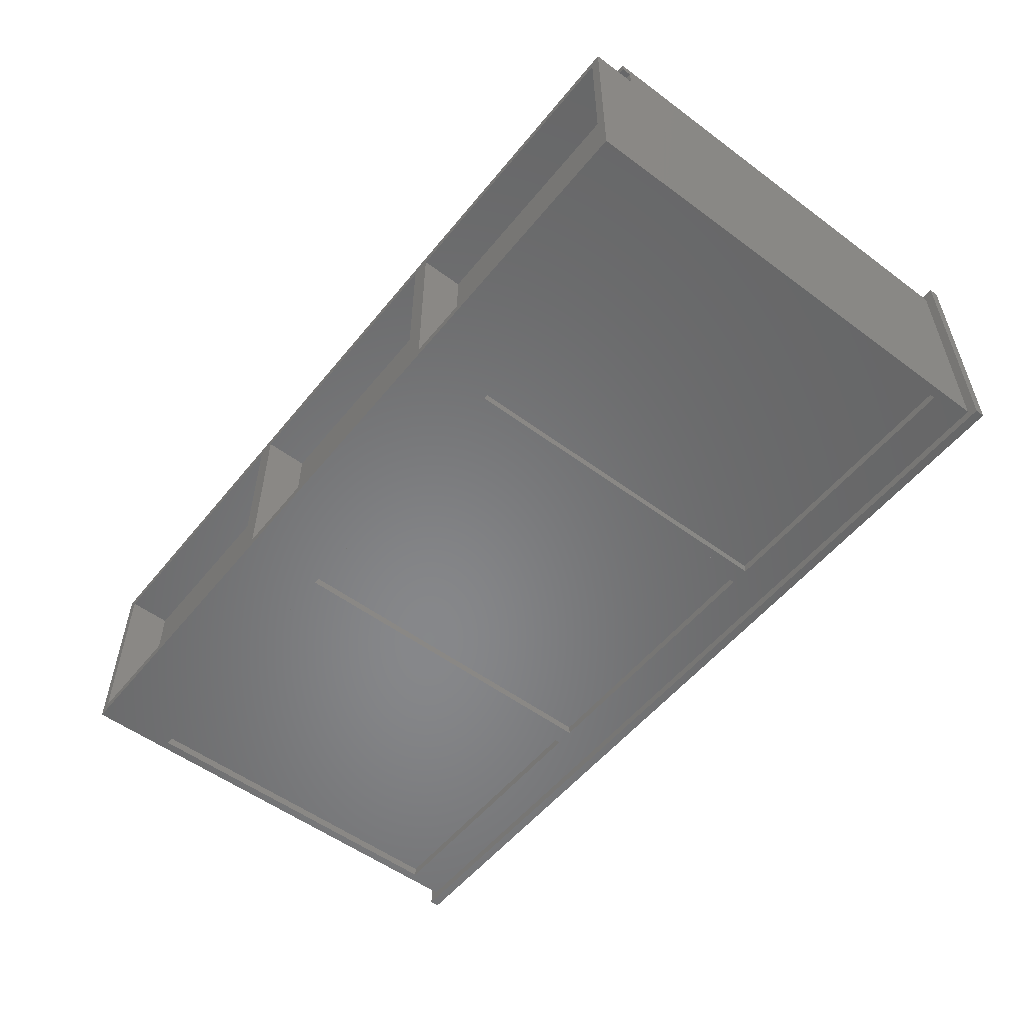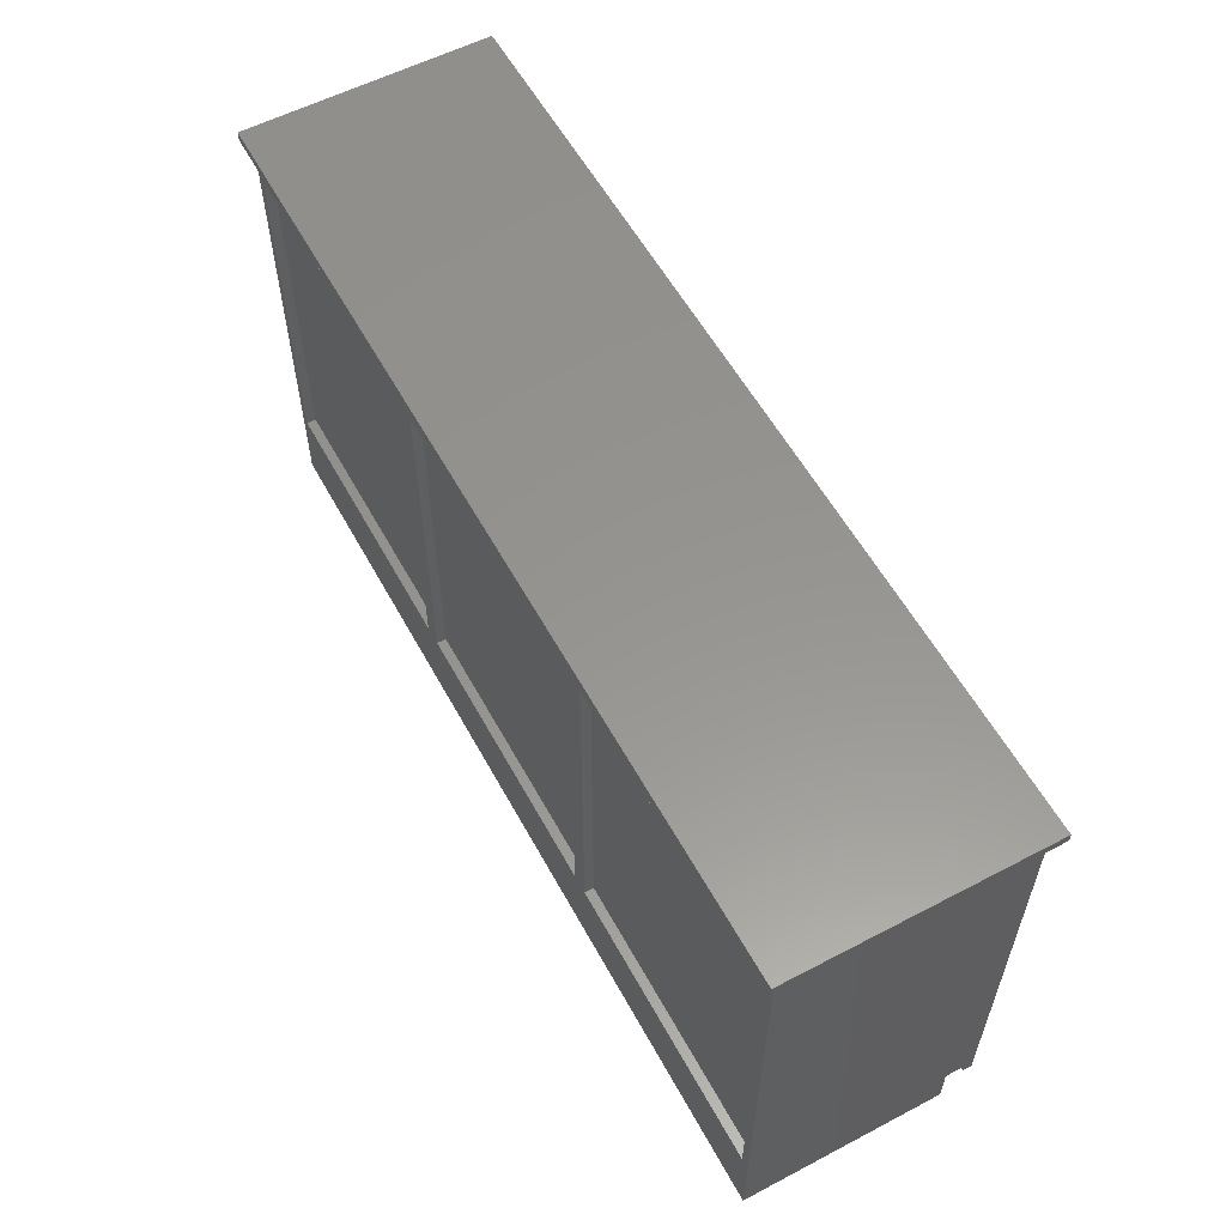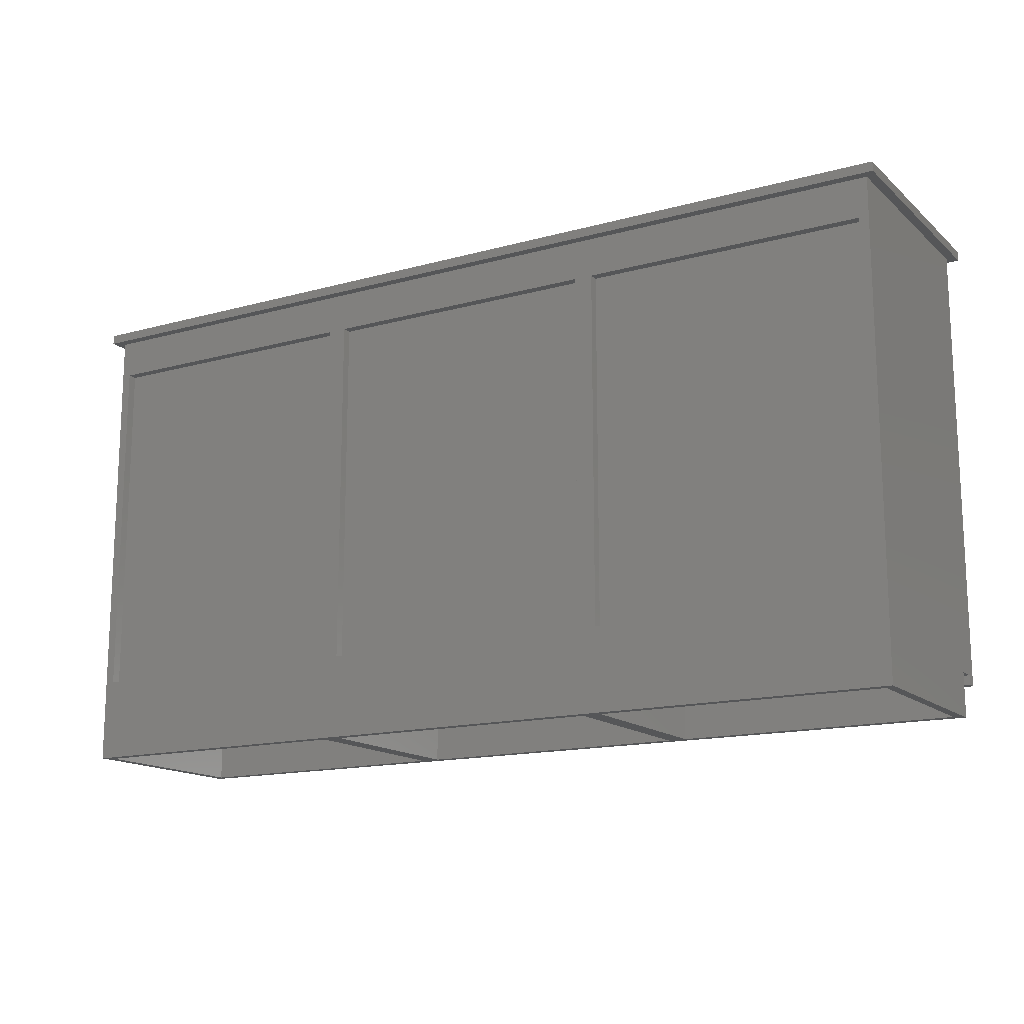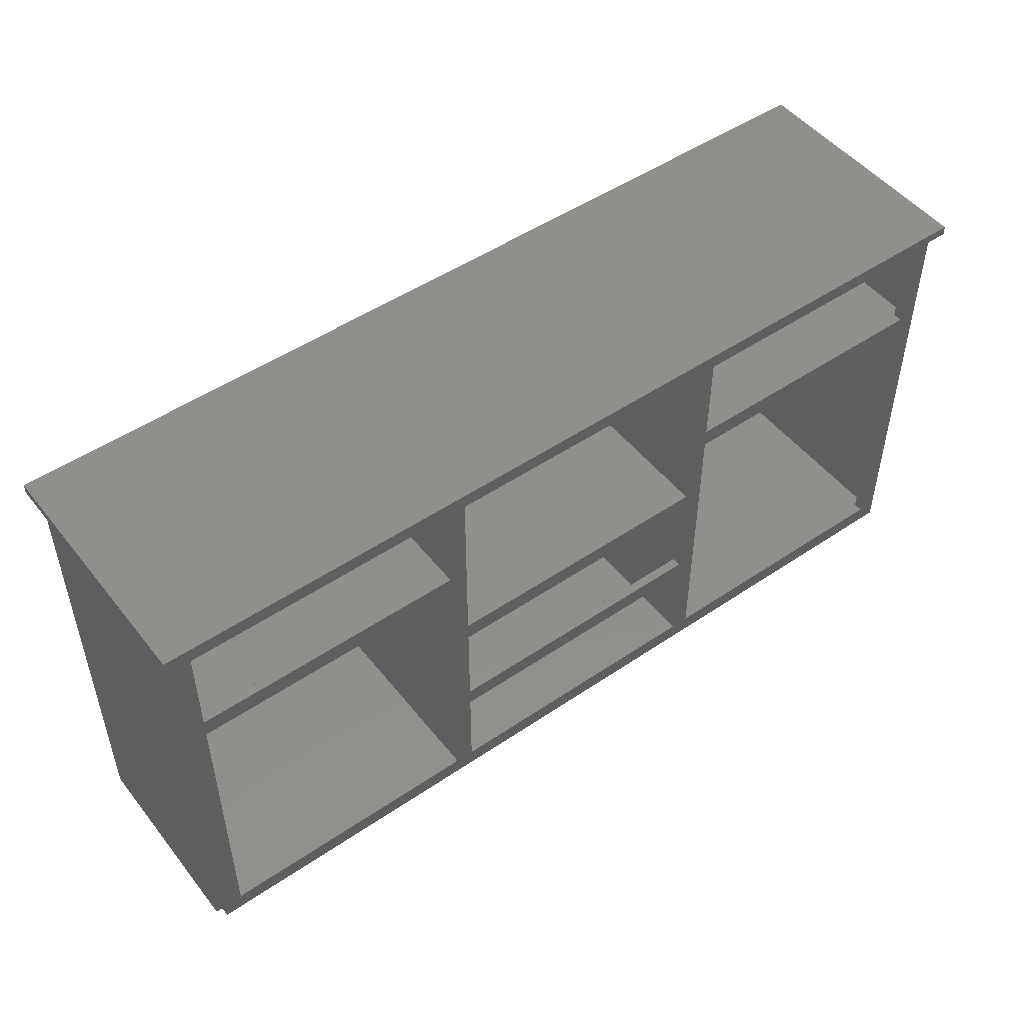
<metadata>
{"format":"stl","ext":"stl","renderer":"f3d","projection":"perspective","resolution":1024,"background":"white","views":[{"elev":-54.2,"azim":-128.2,"up":"+Y"},{"elev":57.5,"azim":61.5,"up":"+Z"},{"elev":-15.1,"azim":30.4,"up":"+Z"},{"elev":49.7,"azim":143.2,"up":"+Z"}]}
</metadata>
<code>
# stl→obj: 266 verts, 616 faces
v 19.05 412.8 0
v 609.6 450.9 0
v 609.6 412.8 0
v 0 450.9 0
v 0 412.8 0
v 19.05 19.05 0
v 590.5 393.7 0
v 590.5 19.05 0
v 19.05 393.7 0
v 19.05 0 0
v 590.5 7.629e-07 0
v 590.5 0 0
v 19.05 7.629e-07 0
v 0 0 882.6
v 19.05 0 803.3
v 609.6 0 882.6
v 19.05 0 79.38
v 590.5 0 79.38
v 0 0 -88.9
v 19.05 0 -88.9
v 590.5 0 803.3
v 609.6 0 -88.9
v 590.5 0 -88.9
v 590.5 19.05 -88.9
v 590.5 393.7 -88.9
v 590.5 7.629e-07 -88.9
v 19.05 7.629e-07 -88.9
v 19.05 19.05 -88.9
v 19.05 393.7 -88.9
v 0 412.8 -88.9
v 19.05 412.8 -88.9
v 609.6 412.8 -88.9
v 609.6 450.9 882.6
v 0 450.9 882.6
v 1219 450.9 0
v 1219 412.8 0
v 628.6 19.05 0
v 1200 393.7 0
v 1200 19.05 0
v 628.6 393.7 0
v 628.6 0 0
v 1200 7.629e-07 0
v 1200 0 0
v 628.6 7.629e-07 0
v 628.6 0 803.3
v 1219 0 882.6
v 628.6 0 79.38
v 1200 0 79.38
v 628.6 0 -88.9
v 1200 0 803.3
v 1219 0 -88.9
v 1200 0 -88.9
v 1200 19.05 -88.9
v 1200 393.7 -88.9
v 1200 7.629e-07 -88.9
v 628.6 7.629e-07 -88.9
v 628.6 19.05 -88.9
v 628.6 393.7 -88.9
v 1219 412.8 -88.9
v 1219 450.9 882.6
v 1810 412.8 0
v 1829 450.9 0
v 1829 412.8 0
v 1238 19.05 0
v 1810 393.7 0
v 1810 19.05 0
v 1238 393.7 0
v 1238 0 0
v 1810 7.629e-07 0
v 1810 0 0
v 1238 7.629e-07 0
v 1238 0 803.3
v 1829 0 882.6
v 1238 0 79.38
v 1810 0 79.38
v 1238 0 -88.9
v 1810 0 803.3
v 1829 0 -88.9
v 1810 0 -88.9
v 1810 19.05 -88.9
v 1810 393.7 -88.9
v 1810 7.629e-07 -88.9
v 1238 7.629e-07 -88.9
v 1238 19.05 -88.9
v 1238 393.7 -88.9
v 1829 412.8 -88.9
v 1810 412.8 -88.9
v 1829 450.9 882.6
v 590.5 19.05 803.3
v 590.5 19.05 79.38
v 19.05 19.05 79.38
v 19.05 19.05 803.3
v 590.5 25.4 882.6
v 38.1 450.9 882.6
v 590.5 450.9 882.6
v 19.05 450.9 882.6
v 19.05 25.4 882.6
v 628.6 25.4 882.6
v 1200 450.9 882.6
v 1200 25.4 882.6
v 628.6 450.9 882.6
v 1810 25.4 882.6
v 1791 450.9 882.6
v 1810 450.9 882.6
v 1238 25.4 882.6
v 1238 450.9 882.6
v 1848 -19.05 882.6
v -19.05 -19.05 882.6
v 1848 488.9 882.6
v 1791 469.9 882.6
v 38.1 469.9 882.6
v -19.05 488.9 882.6
v 590.5 450.9 654
v 590.5 371.5 863.6
v 590.5 450.9 863.6
v 590.5 104.8 863.6
v 590.5 371.5 882.6
v 590.5 25.4 654
v 590.5 25.4 863.6
v 590.5 104.8 882.6
v 590.5 25.4 19.05
v 590.5 450.9 635
v 590.5 450.9 19.05
v 590.5 25.4 635
v 19.05 104.8 882.6
v 19.05 25.4 863.6
v 19.05 104.8 863.6
v 19.05 25.4 635
v 19.05 450.9 19.05
v 19.05 450.9 635
v 19.05 25.4 19.05
v 19.05 371.5 882.6
v 19.05 371.5 863.6
v 19.05 450.9 654
v 19.05 450.9 863.6
v 19.05 25.4 654
v 1200 19.05 803.3
v 1200 19.05 79.38
v 628.6 19.05 79.38
v 628.6 19.05 803.3
v 1200 450.9 476.2
v 1200 371.5 863.6
v 1200 450.9 863.6
v 1200 104.8 863.6
v 1200 371.5 882.6
v 1200 25.4 476.2
v 1200 25.4 863.6
v 1200 104.8 882.6
v 1200 25.4 19.05
v 1200 450.9 457.2
v 1200 450.9 19.05
v 1200 25.4 457.2
v 628.6 104.8 882.6
v 628.6 25.4 863.6
v 628.6 104.8 863.6
v 628.6 25.4 457.2
v 628.6 450.9 19.05
v 628.6 450.9 457.2
v 628.6 25.4 19.05
v 628.6 371.5 882.6
v 628.6 371.5 863.6
v 628.6 450.9 476.2
v 628.6 450.9 863.6
v 628.6 25.4 476.2
v 1810 19.05 803.3
v 1810 19.05 79.38
v 1238 19.05 79.38
v 1238 19.05 803.3
v 1810 450.9 654
v 1810 371.5 863.6
v 1810 450.9 863.6
v 1810 104.8 863.6
v 1810 371.5 882.6
v 1810 25.4 654
v 1810 25.4 863.6
v 1810 104.8 882.6
v 1810 25.4 19.05
v 1810 450.9 635
v 1810 450.9 19.05
v 1810 25.4 635
v 1238 104.8 882.6
v 1238 25.4 863.6
v 1238 104.8 863.6
v 1238 25.4 635
v 1238 450.9 19.05
v 1238 450.9 635
v 1238 25.4 19.05
v 1238 371.5 882.6
v 1238 371.5 863.6
v 1238 450.9 654
v 1238 450.9 863.6
v 1238 25.4 654
v 596.9 450.9 654
v 12.7 450.9 654
v 596.9 450.9 635
v 12.7 450.9 635
v 1816 450.9 654
v 1232 450.9 654
v 1232 450.9 635
v 1816 450.9 635
v 1206 450.9 476.2
v 622.3 450.9 476.2
v 622.3 450.9 457.2
v 1206 450.9 457.2
v 1791 450.9 19.05
v 1791 469.9 -19.05
v 1791 469.9 19.05
v 1791 450.9 -19.05
v 38.1 469.9 19.05
v 38.1 450.9 19.05
v 38.1 450.9 -19.05
v 38.1 469.9 -19.05
v 1791 469.9 844.5
v 1791 450.9 844.5
v 1238 450.9 844.5
v 1238 469.9 844.5
v 38.1 450.9 844.5
v 590.5 469.9 844.5
v 590.5 450.9 844.5
v 38.1 469.9 844.5
v 628.6 450.9 844.5
v 1200 469.9 844.5
v 1200 450.9 844.5
v 628.6 469.9 844.5
v 1791 469.9 654
v 1791 469.9 616
v 1238 469.9 654
v 628.6 469.9 476.2
v 628.6 469.9 438.1
v 590.5 469.9 19.05
v 628.6 469.9 247.7
v 628.6 469.9 209.6
v 628.6 469.9 19.05
v 1238 469.9 616
v 1200 469.9 476.2
v 1200 469.9 438.1
v 1200 469.9 247.7
v 1200 469.9 209.6
v 1238 469.9 19.05
v 1200 469.9 19.05
v 628.6 450.9 247.7
v 628.6 450.9 209.6
v 1200 450.9 247.7
v 628.6 450.9 438.1
v 1238 450.9 616
v 1791 450.9 654
v 1200 450.9 438.1
v 1200 450.9 209.6
v 1791 450.9 616
v 0 469.9 882.6
v 0 450.9 -19.05
v 0 469.9 -19.05
v 1829 469.9 -19.05
v 1829 469.9 882.6
v 1829 450.9 -19.05
v 590.5 469.9 616
v 590.5 469.9 654
v 590.5 450.9 616
v 38.1 469.9 654
v 38.1 450.9 654
v 38.1 450.9 616
v 38.1 469.9 616
v 1848 -19.05 901.7
v 1848 488.9 901.7
v -19.05 488.9 901.7
v -19.05 -19.05 901.7
f 1 2 3
f 4 1 5
f 1 4 2
f 6 7 8
f 7 6 9
f 10 11 12
f 11 10 13
f 14 15 16
f 14 17 15
f 17 10 18
f 19 17 14
f 17 19 10
f 10 19 20
f 21 16 15
f 18 16 21
f 12 18 10
f 22 18 12
f 22 12 23
f 18 22 16
f 24 7 25
f 7 24 8
f 23 11 26
f 11 23 12
f 19 27 20
f 27 19 28
f 28 19 29
f 30 29 19
f 29 30 31
f 27 24 26
f 24 27 28
f 26 22 23
f 24 22 26
f 22 24 32
f 25 32 24
f 31 25 29
f 25 31 32
f 33 3 2
f 16 3 33
f 22 3 16
f 3 22 32
f 30 19 5
f 5 34 4
f 14 5 19
f 5 14 34
f 6 29 9
f 29 6 28
f 10 27 13
f 27 10 20
f 31 5 1
f 5 31 30
f 24 6 8
f 6 24 28
f 27 11 13
f 11 27 26
f 32 1 3
f 1 32 31
f 29 7 9
f 7 29 25
f 3 35 36
f 35 3 2
f 37 38 39
f 38 37 40
f 41 42 43
f 42 41 44
f 16 45 46
f 16 47 45
f 47 41 48
f 22 47 16
f 47 22 41
f 41 22 49
f 50 46 45
f 48 46 50
f 43 48 41
f 51 48 43
f 51 43 52
f 48 51 46
f 53 38 54
f 38 53 39
f 52 42 55
f 42 52 43
f 22 56 49
f 56 22 57
f 57 22 58
f 56 53 55
f 53 56 57
f 55 51 52
f 53 51 55
f 51 53 59
f 54 59 53
f 58 59 54
f 58 32 59
f 32 58 22
f 60 36 35
f 46 36 60
f 51 36 46
f 36 51 59
f 32 22 3
f 3 33 2
f 16 3 22
f 3 16 33
f 37 58 40
f 58 37 57
f 41 56 44
f 56 41 49
f 53 37 39
f 37 53 57
f 56 42 44
f 42 56 55
f 59 3 36
f 3 59 32
f 58 38 40
f 38 58 54
f 61 62 63
f 35 61 36
f 61 35 62
f 64 65 66
f 65 64 67
f 68 69 70
f 69 68 71
f 46 72 73
f 46 74 72
f 74 68 75
f 51 74 46
f 74 51 68
f 68 51 76
f 77 73 72
f 75 73 77
f 70 75 68
f 78 75 70
f 78 70 79
f 75 78 73
f 80 65 81
f 65 80 66
f 79 69 82
f 69 79 70
f 51 83 76
f 83 51 84
f 84 51 85
f 83 80 82
f 80 83 84
f 82 78 79
f 80 78 82
f 78 80 86
f 81 86 80
f 81 87 86
f 85 87 81
f 85 59 87
f 59 85 51
f 88 63 62
f 73 63 88
f 78 63 73
f 63 78 86
f 86 61 63
f 61 86 87
f 59 51 36
f 36 60 35
f 46 36 51
f 36 46 60
f 64 85 67
f 85 64 84
f 68 83 71
f 83 68 76
f 80 64 66
f 64 80 84
f 83 69 71
f 69 83 82
f 87 36 61
f 36 87 59
f 85 65 67
f 65 85 81
f 18 89 90
f 89 18 21
f 91 18 90
f 18 91 17
f 15 91 92
f 91 15 17
f 91 89 92
f 89 91 90
f 93 94 95
f 96 94 97
f 97 94 93
f 98 99 100
f 99 98 101
f 102 103 104
f 105 103 102
f 103 105 106
f 88 107 73
f 107 46 73
f 107 16 46
f 108 16 107
f 14 108 34
f 16 108 14
f 107 88 109
f 104 109 88
f 110 104 103
f 104 110 109
f 111 109 110
f 94 96 111
f 34 111 96
f 111 112 109
f 34 112 111
f 112 34 108
f 99 101 33
f 103 106 60
f 103 60 99
f 99 33 95
f 95 94 103
f 99 95 103
f 15 89 21
f 89 15 92
f 113 114 115
f 114 116 117
f 113 116 114
f 118 116 113
f 116 118 119
f 117 116 120
f 121 122 123
f 122 121 124
f 124 121 93
f 119 118 124
f 93 95 117
f 117 120 93
f 124 93 119
f 125 93 120
f 93 125 97
f 126 116 119
f 116 126 127
f 128 129 130
f 129 128 131
f 132 125 133
f 133 134 135
f 127 133 125
f 133 127 134
f 136 127 126
f 127 136 134
f 125 132 96
f 125 96 97
f 136 126 97
f 131 128 136
f 97 131 136
f 116 125 120
f 125 116 127
f 126 93 97
f 93 126 119
f 96 117 95
f 117 96 132
f 133 115 114
f 115 133 135
f 115 96 95
f 96 115 135
f 133 117 132
f 117 133 114
f 121 97 93
f 97 121 131
f 48 137 138
f 137 48 50
f 139 48 138
f 48 139 47
f 45 139 140
f 139 45 47
f 139 137 140
f 137 139 138
f 45 137 50
f 137 45 140
f 141 142 143
f 142 144 145
f 141 144 142
f 146 144 141
f 144 146 147
f 145 144 148
f 149 150 151
f 150 149 152
f 152 149 100
f 100 99 145
f 145 148 100
f 146 152 100
f 147 146 100
f 153 100 148
f 100 153 98
f 154 144 147
f 144 154 155
f 156 157 158
f 157 156 159
f 160 153 161
f 161 162 163
f 155 161 153
f 161 155 162
f 164 155 154
f 155 164 162
f 153 160 101
f 98 153 101
f 159 156 164
f 164 154 98
f 98 159 164
f 144 153 148
f 153 144 155
f 154 100 98
f 100 154 147
f 101 145 99
f 145 101 160
f 161 143 142
f 143 161 163
f 143 101 99
f 101 143 163
f 161 145 160
f 145 161 142
f 149 98 100
f 98 149 159
f 75 165 166
f 165 75 77
f 167 75 166
f 75 167 74
f 72 167 168
f 167 72 74
f 167 165 168
f 165 167 166
f 72 165 77
f 165 72 168
f 169 170 171
f 170 172 173
f 169 172 170
f 174 172 169
f 172 174 175
f 173 172 176
f 177 178 179
f 178 177 180
f 180 177 102
f 175 174 180
f 102 175 180
f 102 104 173
f 173 176 102
f 181 102 176
f 102 181 105
f 182 172 175
f 172 182 183
f 184 185 186
f 185 184 187
f 188 181 189
f 189 190 191
f 183 189 181
f 189 183 190
f 192 183 182
f 183 192 190
f 188 106 105
f 181 188 105
f 182 105 187
f 182 187 184
f 192 182 184
f 172 181 176
f 181 172 183
f 182 102 105
f 102 182 175
f 106 173 104
f 173 106 188
f 189 171 170
f 171 189 191
f 171 106 104
f 106 171 191
f 189 173 188
f 173 189 170
f 177 105 102
f 105 177 187
f 134 118 113
f 118 134 136
f 193 194 134
f 134 113 193
f 128 122 124
f 122 128 130
f 195 122 130
f 130 196 195
f 195 194 193
f 194 195 196
f 128 118 136
f 118 128 124
f 190 174 169
f 174 190 192
f 197 198 190
f 169 197 190
f 184 178 180
f 178 184 186
f 186 199 200
f 178 186 200
f 200 198 197
f 198 200 199
f 184 174 192
f 174 184 180
f 162 146 141
f 146 162 164
f 201 202 162
f 162 141 201
f 156 150 152
f 150 156 158
f 150 158 203
f 203 204 150
f 204 202 201
f 202 204 203
f 156 146 164
f 146 156 152
f 33 115 95
f 33 193 115
f 33 195 193
f 195 123 122
f 2 195 33
f 123 2 129
f 195 2 123
f 115 193 113
f 130 129 196
f 135 34 96
f 194 135 134
f 135 194 34
f 196 34 194
f 4 196 129
f 196 4 34
f 4 129 2
f 129 121 123
f 121 129 131
f 60 143 99
f 60 201 143
f 60 204 201
f 204 151 150
f 35 204 60
f 151 35 157
f 204 35 151
f 143 201 141
f 158 157 203
f 163 33 101
f 202 163 162
f 163 202 33
f 203 33 202
f 2 203 157
f 203 2 33
f 2 157 35
f 157 149 151
f 149 157 159
f 88 171 104
f 88 197 171
f 88 200 197
f 200 179 178
f 62 200 88
f 179 62 185
f 200 62 179
f 171 197 169
f 186 185 199
f 191 60 106
f 198 191 190
f 191 198 60
f 199 60 198
f 35 199 185
f 199 35 60
f 35 185 62
f 185 177 179
f 177 185 187
f 205 206 207
f 206 205 208
f 209 205 207
f 205 209 210
f 211 206 208
f 206 211 212
f 211 209 212
f 209 211 210
f 206 209 207
f 209 206 212
f 211 205 210
f 205 211 208
f 103 213 110
f 213 103 214
f 215 213 214
f 213 215 216
f 217 218 219
f 218 217 220
f 221 222 223
f 222 221 224
f 217 111 220
f 111 217 94
f 225 226 227
f 228 218 224
f 229 218 228
f 230 229 231
f 230 231 232
f 230 232 233
f 229 230 218
f 227 222 216
f 234 227 226
f 235 227 234
f 227 235 222
f 235 236 228
f 234 236 235
f 234 237 236
f 237 238 231
f 239 237 234
f 237 239 238
f 238 239 240
f 216 110 213
f 222 110 216
f 110 222 111
f 224 111 222
f 218 111 224
f 111 218 220
f 228 236 229
f 231 238 232
f 232 231 229
f 224 233 232
f 229 228 224
f 224 232 229
f 241 242 243
f 162 244 141
f 223 190 215
f 190 245 246
f 141 190 223
f 190 141 245
f 247 141 244
f 247 245 141
f 243 245 247
f 248 243 242
f 185 243 248
f 185 248 151
f 243 185 245
f 219 162 221
f 219 244 162
f 123 244 219
f 244 123 241
f 241 123 242
f 242 123 157
f 219 94 217
f 221 94 219
f 94 221 103
f 223 103 221
f 215 103 223
f 103 215 214
f 246 245 249
f 242 157 221
f 242 221 162
f 242 162 244
f 242 244 241
f 94 212 111
f 212 94 211
f 250 94 111
f 94 250 34
f 251 212 211
f 212 251 252
f 251 250 252
f 250 251 34
f 212 250 111
f 250 212 252
f 251 94 34
f 94 251 211
f 88 253 254
f 253 88 255
f 110 88 254
f 88 110 103
f 208 253 255
f 253 208 206
f 208 110 206
f 110 208 103
f 253 110 254
f 110 253 206
f 208 88 103
f 88 208 255
f 221 233 224
f 233 221 157
f 123 233 157
f 233 123 230
f 123 218 230
f 218 123 219
f 245 239 234
f 239 245 185
f 215 227 216
f 227 215 190
f 151 239 185
f 239 151 240
f 151 238 240
f 238 151 248
f 141 222 235
f 222 141 223
f 243 236 237
f 236 243 247
f 113 256 257
f 256 113 258
f 259 113 257
f 113 259 260
f 261 256 258
f 256 261 262
f 261 259 262
f 259 261 260
f 256 259 257
f 259 256 262
f 261 113 260
f 113 261 258
f 246 226 225
f 226 246 249
f 227 246 225
f 246 227 190
f 245 226 249
f 226 245 234
f 231 243 237
f 243 231 241
f 242 238 248
f 238 242 232
f 242 231 232
f 231 242 241
f 228 141 235
f 141 228 162
f 244 236 247
f 236 244 229
f 244 228 229
f 228 244 162
f 263 109 264
f 109 263 107
f 265 263 264
f 263 265 266
f 108 265 112
f 265 108 266
f 109 265 264
f 265 109 112
f 108 263 266
f 263 108 107

</code>
